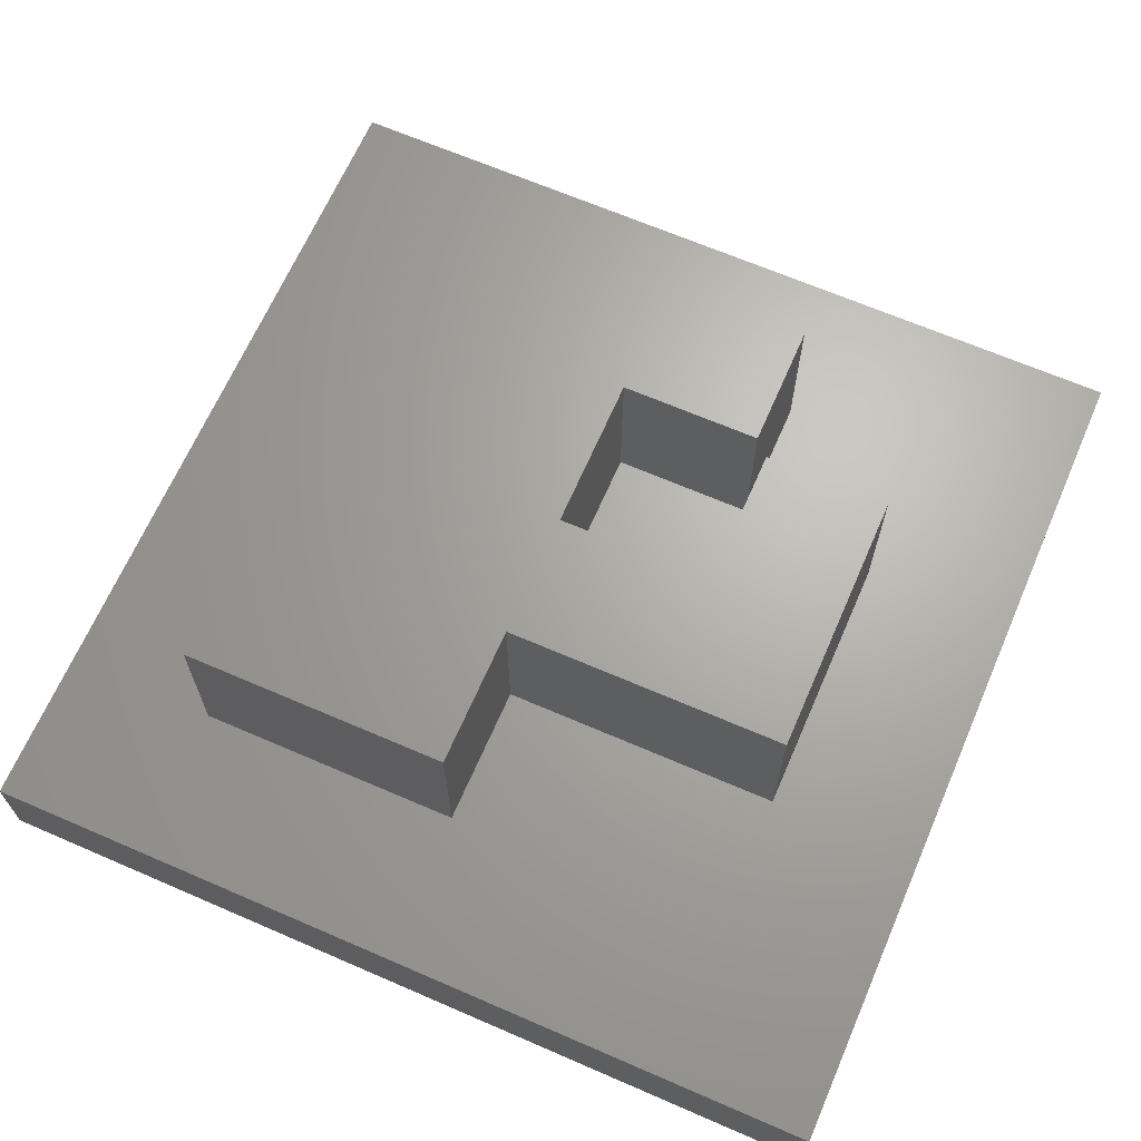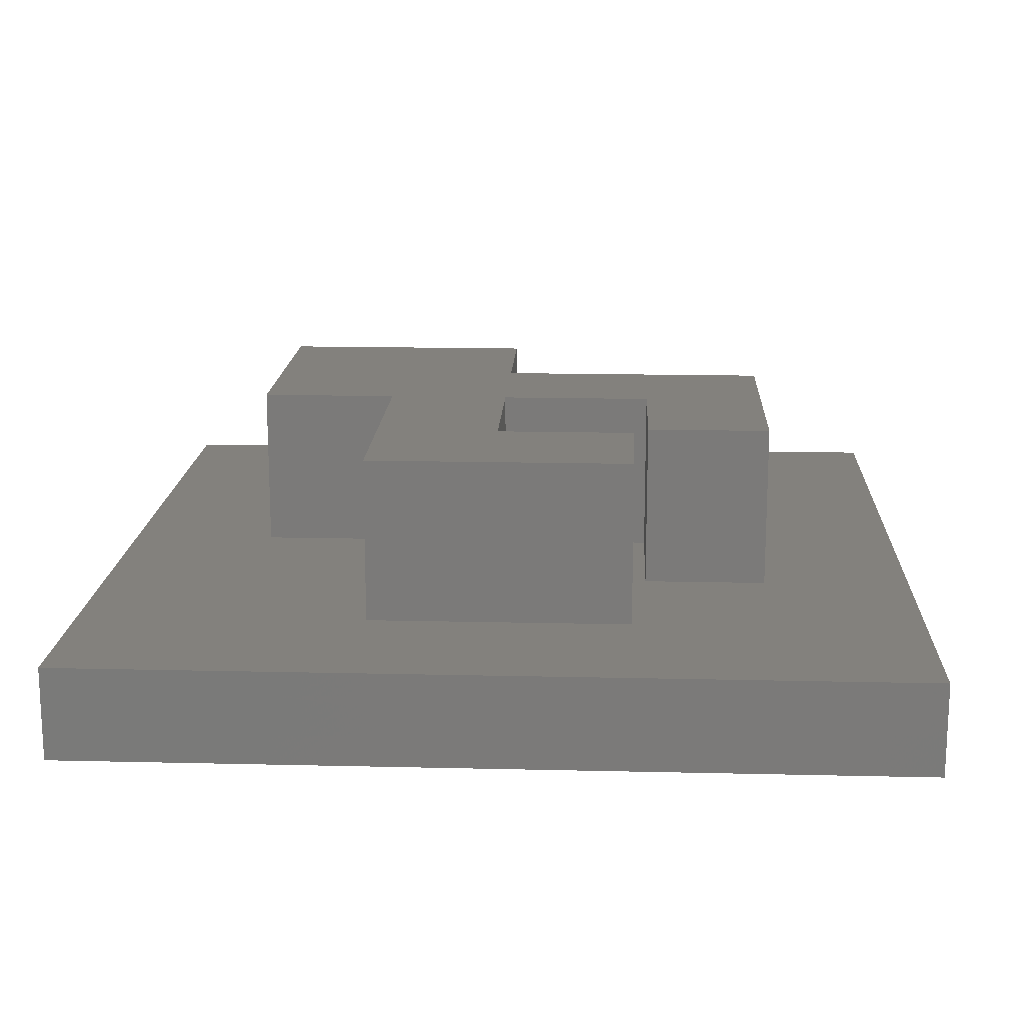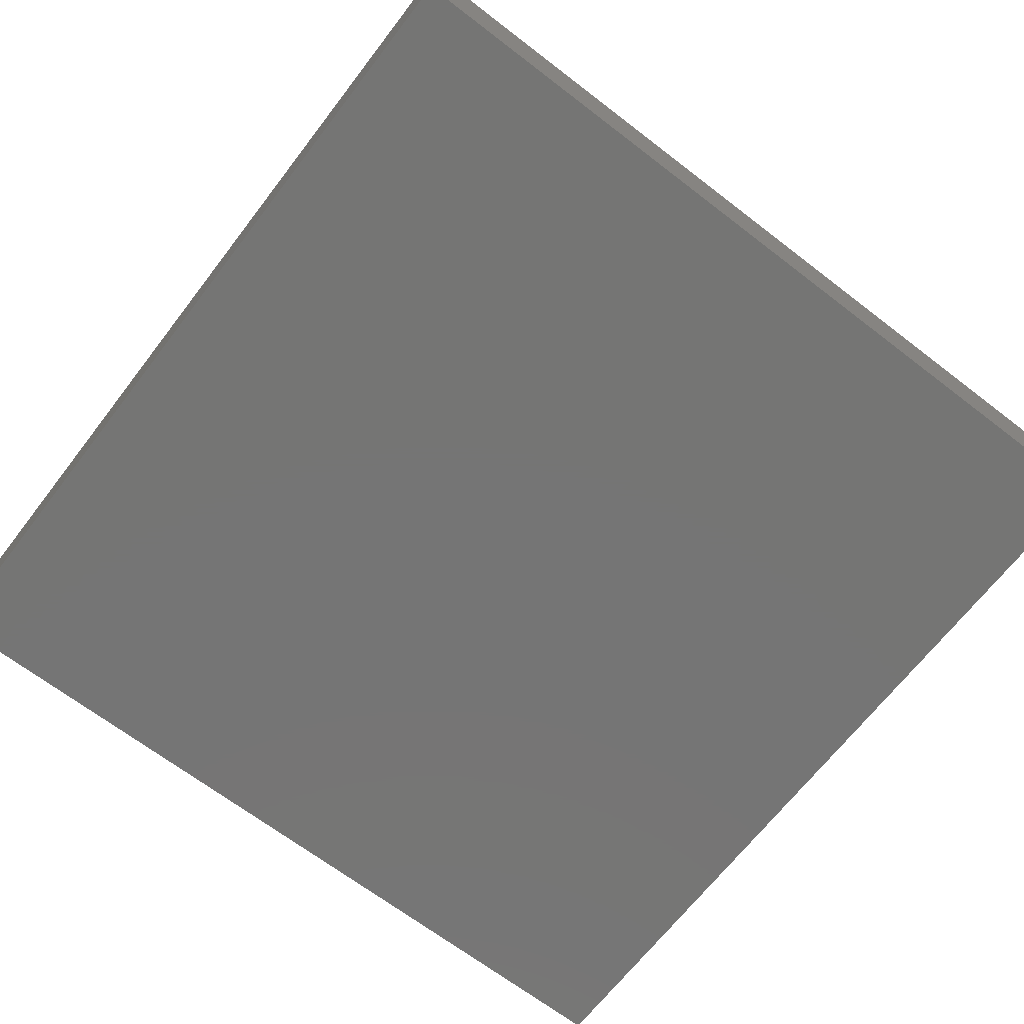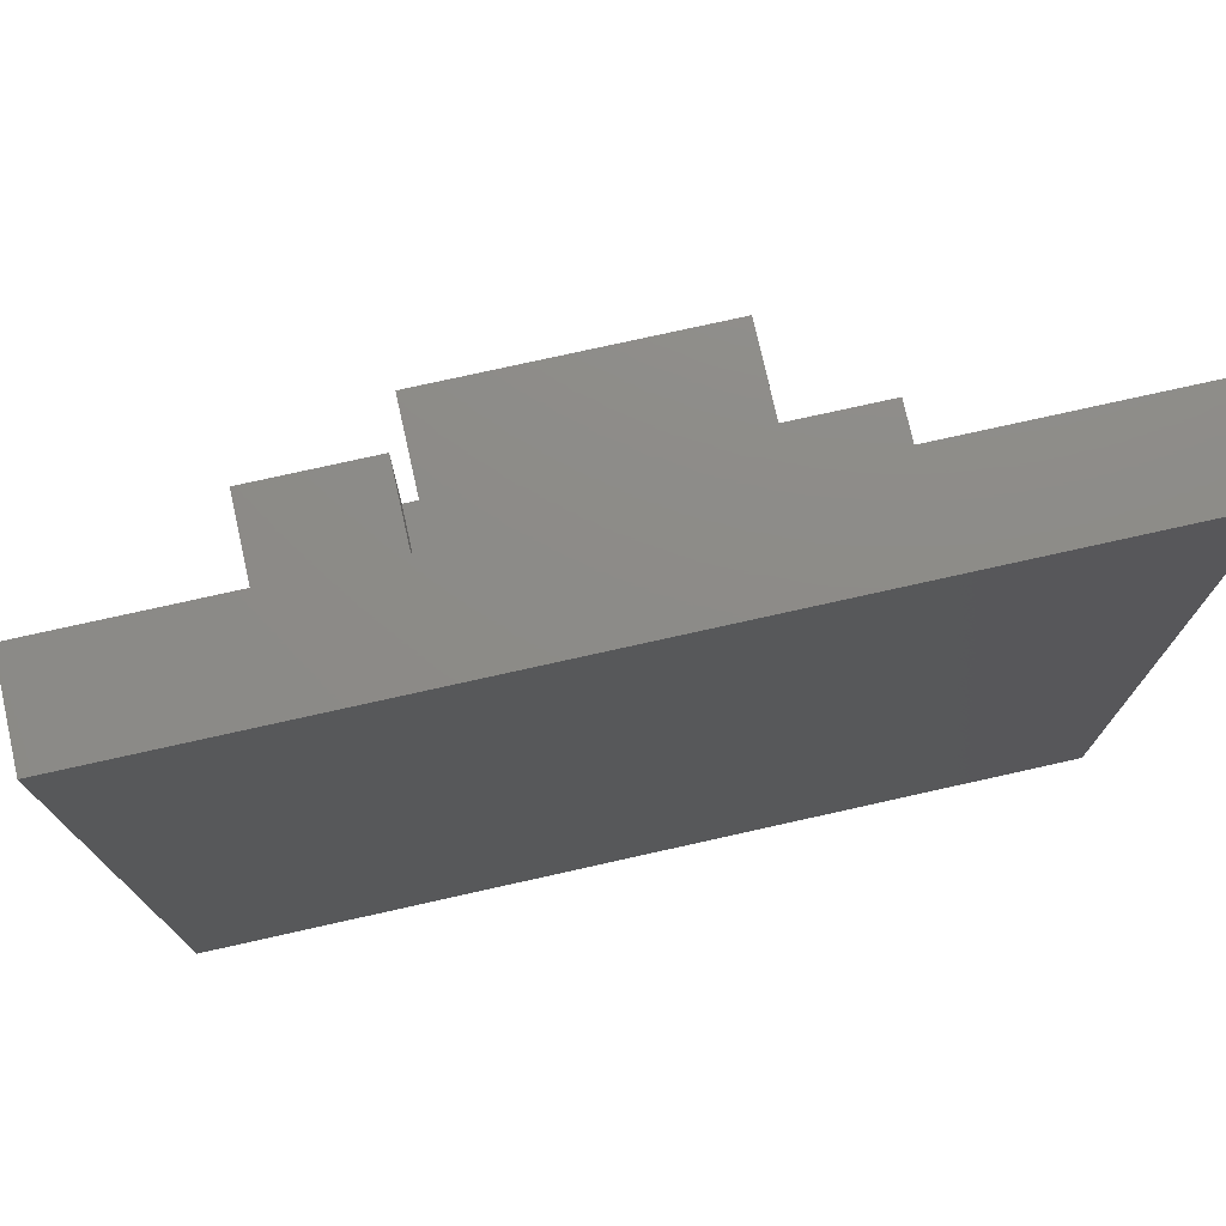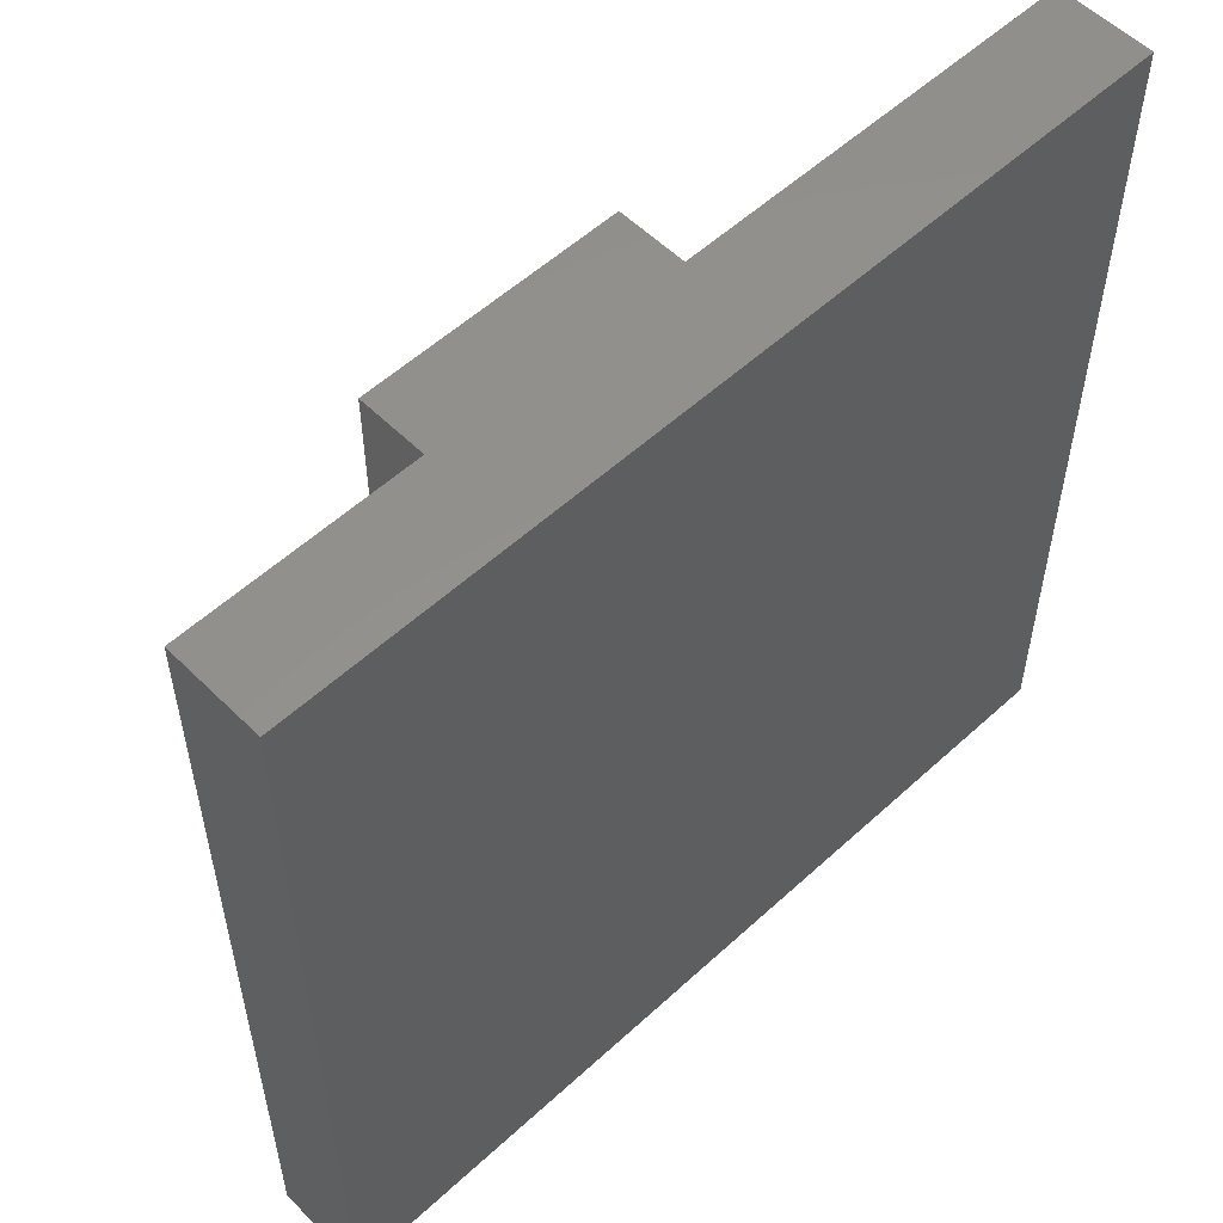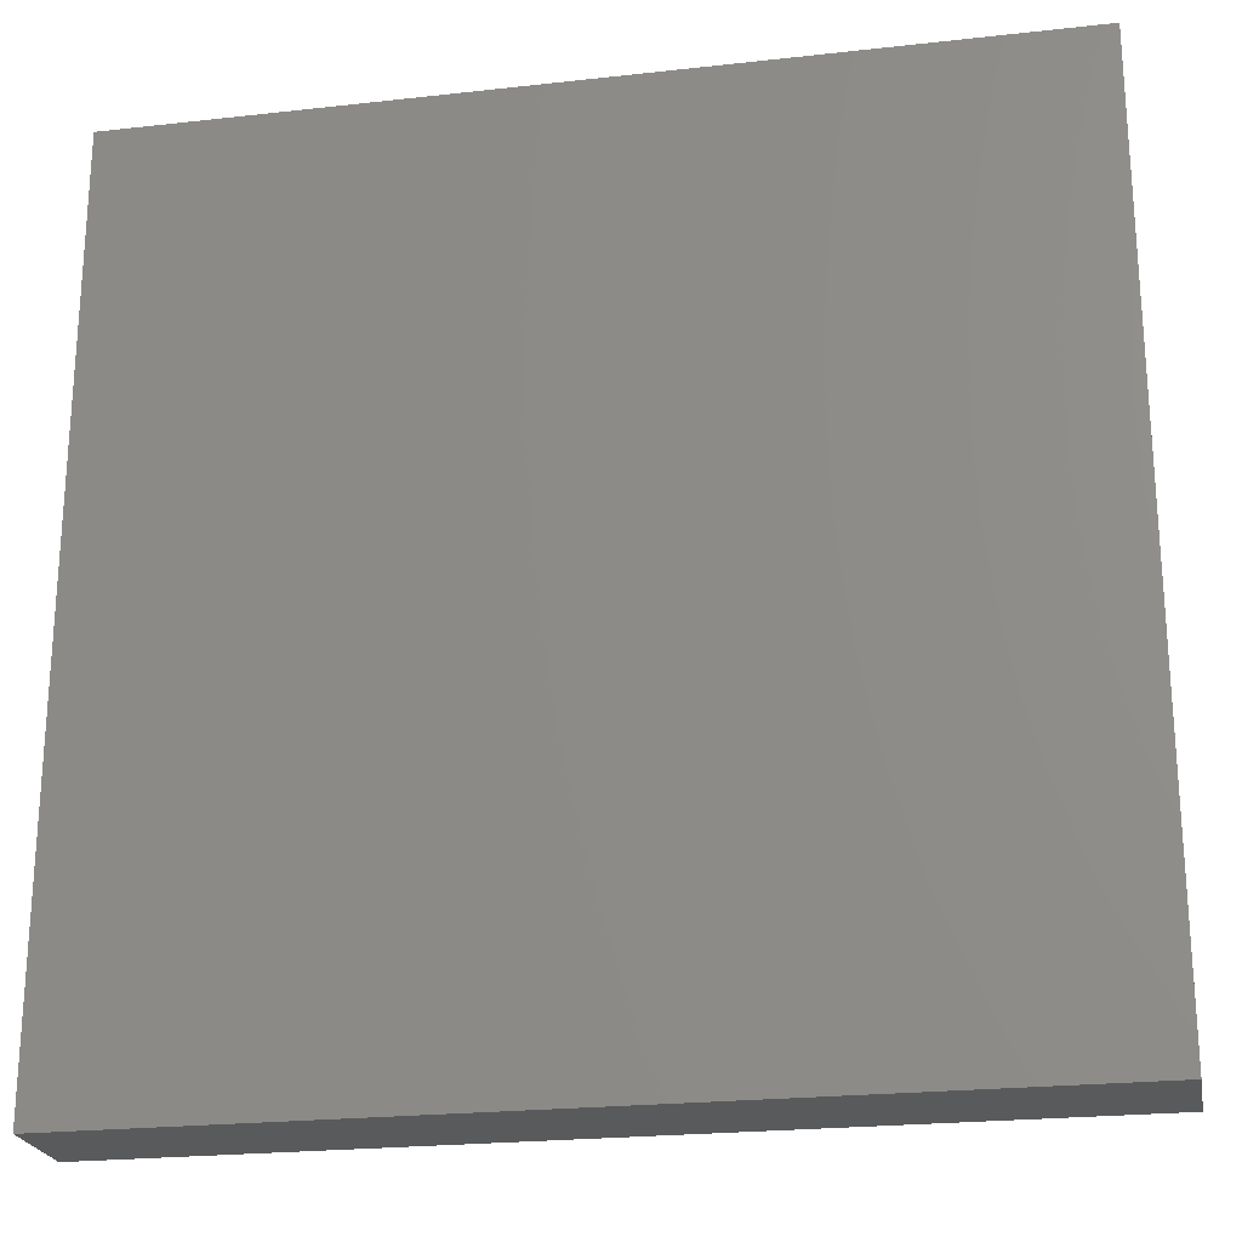
<metadata>
{"format":"stl","ext":"stl","renderer":"f3d","projection":"perspective","resolution":1024,"background":"white","views":[{"elev":66.4,"azim":23.5,"up":"+Z"},{"elev":16.1,"azim":92.8,"up":"+Z"},{"elev":-67.5,"azim":52.4,"up":"+Z"},{"elev":75.8,"azim":167.4,"up":"+Y"},{"elev":55.3,"azim":136.0,"up":"+Y"},{"elev":-23.0,"azim":-169.2,"up":"+Y"}]}
</metadata>
<code>
# stl→obj: 36 verts, 68 faces
v -8.408 -8.408 -1.85
v -8.408 8.408 0
v -8.408 8.408 -1.85
v -8.408 -8.408 0
v 8.408 8.408 0
v 5.406 2.628 0
v 8.408 -8.408 0
v 2.628 5.406 0
v 2.628 2.928 0
v 2.928 2.628 0
v -2.628 5.406 0
v -5.406 -0.15 0
v -2.628 -0.15 0
v 5.406 -2.628 0
v -0.15 -5.406 0
v -0.15 -2.628 0
v -5.406 -5.406 0
v -0.15 -0.15 0
v -0.15 2.928 0
v 2.928 -0.15 0
v 8.408 8.408 -1.85
v 8.408 -8.408 -1.85
v 2.628 5.406 3.27
v -0.15 2.928 3.27
v 2.628 2.928 3.27
v -2.628 -0.15 3.27
v -0.15 -0.15 3.27
v -0.15 -2.628 3.27
v -2.628 5.406 3.27
v -5.406 -5.406 3.27
v -5.406 -0.15 3.27
v -0.15 -5.406 3.27
v 2.928 -0.15 3.27
v 5.406 2.628 3.27
v 2.928 2.628 3.27
v 5.406 -2.628 3.27
f 1 2 3
f 2 1 4
f 5 6 7
f 8 6 5
f 9 10 8
f 6 8 10
f 5 11 8
f 11 12 13
f 4 12 2
f 11 2 12
f 2 11 5
f 14 7 6
f 15 14 16
f 14 15 7
f 4 15 17
f 15 4 7
f 12 4 17
f 18 10 9
f 18 9 19
f 10 18 20
f 7 21 5
f 21 7 22
f 21 2 5
f 2 21 3
f 1 21 22
f 21 1 3
f 1 7 4
f 7 1 22
f 23 24 25
f 26 27 24
f 27 26 28
f 29 24 23
f 26 24 29
f 30 28 26
f 30 26 31
f 28 30 32
f 33 34 35
f 34 33 36
f 28 33 27
f 33 28 36
f 16 36 28
f 36 16 14
f 36 6 34
f 6 36 14
f 6 35 34
f 35 6 10
f 20 35 10
f 35 20 33
f 20 27 33
f 27 20 18
f 27 19 24
f 19 27 18
f 19 25 24
f 25 19 9
f 25 8 23
f 8 25 9
f 8 29 23
f 29 8 11
f 13 29 11
f 29 13 26
f 13 31 26
f 31 13 12
f 17 31 12
f 31 17 30
f 17 32 30
f 32 17 15
f 32 16 28
f 16 32 15

</code>
